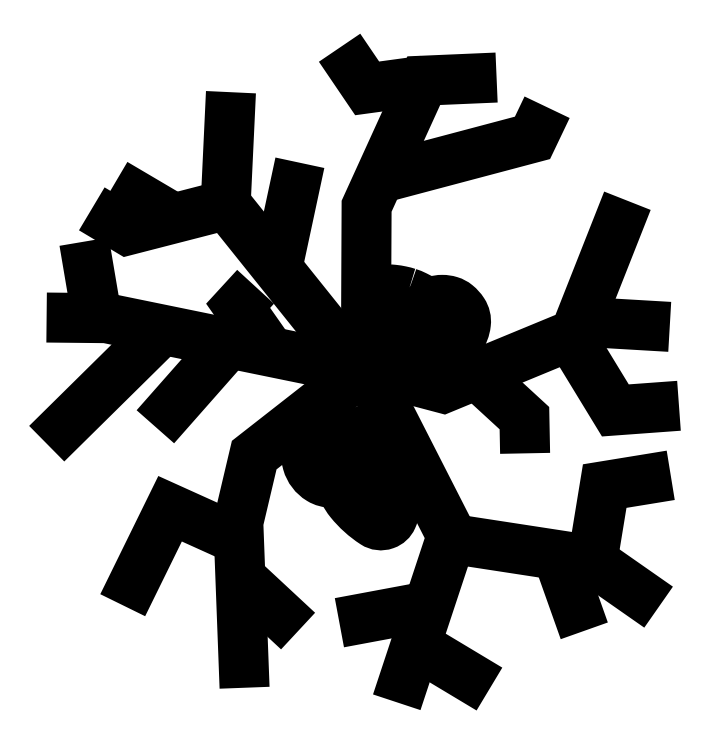
<metadata>
{"format":"dxf","ext":"dxf","renderer":"ezdxf+matplotlib","layout":"modelspace","background":"white","min_lineweight":24,"dpi":150}
</metadata>
<code>
0
SECTION
2
ENTITIES
0
POLYLINE
8
0
66
     1
10
0
20
0
30
0
70
     3
0
VERTEX
8
0
10
409.9
20
356.7
30
0
42
0.3432
0
VERTEX
8
0
10
407
20
352.1
30
0
42
0.06887
70
     1
0
VERTEX
8
0
10
413.1
20
328.3
30
0
42
0.09631
0
VERTEX
8
0
10
430.1
20
302.2
30
0
42
0.1119
70
     1
0
VERTEX
8
0
10
452.7
20
287.6
30
0
42
0.07682
0
VERTEX
8
0
10
470.3
20
284
30
0
42
0.1989
70
     1
0
VERTEX
8
0
10
477.1
20
286.4
30
0
42
0.1745
0
VERTEX
8
0
10
481.3
20
294.5
30
0
42
0.05368
70
     1
0
VERTEX
8
0
10
482.3
20
323.1
30
0
42
0.05123
0
VERTEX
8
0
10
477
20
352.9
30
0
42
0.1346
70
     1
0
VERTEX
8
0
10
470.9
20
362.9
30
0
42
0.1206
0
VERTEX
8
0
10
458.1
20
370.2
30
0
42
0.1539
70
     1
0
VERTEX
8
0
10
446.5
20
369.9
30
0
42
0.01582
0
VERTEX
8
0
10
436.6
20
366.1
30
0
42
-0.01385
70
     1
0
VERTEX
8
0
10
425.3
20
361.7
30
0
42
-0.01718
0
VERTEX
8
0
10
416.6
20
358.9
30
0
42
0.02216
70
     1
0
SEQEND
8
0
0
POLYLINE
8
0
66
     1
10
0
20
0
30
0
70
     3
0
VERTEX
8
0
10
476.2
20
268.1
30
0
42
-0.1369
0
VERTEX
8
0
10
473.5
20
249.5
30
0
42
-0.2052
70
     1
0
VERTEX
8
0
10
464
20
240.8
30
0
42
-0.2339
0
VERTEX
8
0
10
449.1
20
242.6
30
0
42
-0.07839
70
     1
0
VERTEX
8
0
10
417.2
20
271.3
30
0
42
-0.05586
0
VERTEX
8
0
10
408.9
20
284.2
30
0
42
0.08457
70
     1
0
VERTEX
8
0
10
403
20
292.5
30
0
42
0.2039
0
VERTEX
8
0
10
392.4
20
296.6
30
0
42
-0.1449
70
     1
0
VERTEX
8
0
10
377.4
20
300.6
30
0
42
-0.1886
0
VERTEX
8
0
10
360.4
20
322.8
30
0
42
-0.2223
70
     1
0
VERTEX
8
0
10
364.3
20
346.5
30
0
42
-0.1632
0
VERTEX
8
0
10
380.5
20
358.9
30
0
42
-0.1483
70
     1
0
VERTEX
8
0
10
402.9
20
359.6
30
0
42
-0.0711
0
VERTEX
8
0
10
427.7
20
349
30
0
42
-0.08623
70
     1
0
VERTEX
8
0
10
444.5
20
334.4
30
0
42
-0.02305
0
VERTEX
8
0
10
456.2
20
318.5
30
0
42
-0.02688
70
     1
0
VERTEX
8
0
10
464.9
20
303.9
30
0
42
-0.04339
0
VERTEX
8
0
10
472.3
20
286
30
0
42
-0.04582
70
     1
0
SEQEND
8
0
0
POLYLINE
8
0
66
     1
10
0
20
0
30
0
70
     3
0
VERTEX
8
0
10
529.8
20
537.9
30
0
42
0.1236
0
VERTEX
8
0
10
515.8
20
529.4
30
0
42
0.3165
70
     1
0
VERTEX
8
0
10
514.7
20
522.5
30
0
0
VERTEX
8
0
10
523.7
20
504.2
30
0
0
VERTEX
8
0
10
538
20
474.9
30
0
42
0.4181
0
VERTEX
8
0
10
545.5
20
472.4
30
0
42
0.1202
70
     1
0
VERTEX
8
0
10
563.6
20
488
30
0
42
0.1273
0
VERTEX
8
0
10
571.3
20
508.2
30
0
42
0.1746
70
     1
0
VERTEX
8
0
10
567.6
20
523.7
30
0
42
0.0771
0
VERTEX
8
0
10
559.1
20
533.2
30
0
42
0.09766
70
     1
0
VERTEX
8
0
10
550.1
20
538
30
0
42
0.07399
0
VERTEX
8
0
10
539.8
20
539.5
30
0
42
0.07592
70
     1
0
SEQEND
8
0
0
POLYLINE
8
0
66
     1
10
0
20
0
30
0
70
     3
0
VERTEX
8
0
10
494.3
20
549
30
0
42
0.02644
0
VERTEX
8
0
10
485.2
20
551.4
30
0
42
0.02379
70
     1
0
VERTEX
8
0
10
474.8
20
553
30
0
42
0.1347
0
VERTEX
8
0
10
456.4
20
550.1
30
0
42
0.2625
70
     1
0
VERTEX
8
0
10
450.4
20
542
30
0
42
0.1282
0
VERTEX
8
0
10
451.4
20
535.2
30
0
42
0.03394
70
     1
0
VERTEX
8
0
10
462.7
20
512.3
30
0
42
0.03735
0
VERTEX
8
0
10
482
20
484.2
30
0
42
0.07623
70
     1
0
VERTEX
8
0
10
494.4
20
472.8
30
0
42
0.1168
0
VERTEX
8
0
10
504.4
20
469
30
0
42
0.08157
70
     1
0
VERTEX
8
0
10
519.7
20
469.6
30
0
42
0.1678
0
VERTEX
8
0
10
536.5
20
479.6
30
0
42
0.1736
70
     1
0
VERTEX
8
0
10
543.2
20
497.3
30
0
42
0.1367
0
VERTEX
8
0
10
537.6
20
518.8
30
0
42
0.1262
70
     1
0
VERTEX
8
0
10
520.8
20
535.9
30
0
42
0.02115
0
VERTEX
8
0
10
504.3
20
544.9
30
0
42
0.03689
70
     1
0
SEQEND
8
0
0
POLYLINE
8
0
66
     1
10
0
20
0
30
0
0
VERTEX
8
0
10
104.4
20
694.3
30
0
0
VERTEX
8
0
10
183
20
647.9
30
0
0
SEQEND
8
0
0
POLYLINE
8
0
66
     1
10
0
20
0
30
0
0
VERTEX
8
0
10
350.6
20
721.8
30
0
0
VERTEX
8
0
10
320.5
20
581.6
30
0
0
SEQEND
8
0
0
POLYLINE
8
0
66
     1
10
0
20
0
30
0
0
VERTEX
8
0
10
258.9
20
815.6
30
0
0
VERTEX
8
0
10
251.8
20
665.6
30
0
0
SEQEND
8
0
0
POLYLINE
8
0
66
     1
10
0
20
0
30
0
0
VERTEX
8
0
10
73.87
20
660.5
30
0
0
VERTEX
8
0
10
121.6
20
632.1
30
0
0
VERTEX
8
0
10
252.9
20
665.9
30
0
0
VERTEX
8
0
10
431.1
20
443.6
30
0
0
SEQEND
8
0
0
POLYLINE
8
0
66
     1
10
0
20
0
30
0
0
VERTEX
8
0
10
291.7
20
556.9
30
0
0
VERTEX
8
0
10
268.5
20
531.6
30
0
0
VERTEX
8
0
10
311.3
20
470.5
30
0
0
SEQEND
8
0
0
POLYLINE
8
0
66
     1
10
0
20
0
30
0
0
VERTEX
8
0
10
158.4
20
370.8
30
0
0
VERTEX
8
0
10
256.3
20
481.8
30
0
0
SEQEND
8
0
0
POLYLINE
8
0
66
     1
10
0
20
0
30
0
0
VERTEX
8
0
10
13.95
20
348.3
30
0
0
VERTEX
8
0
10
167.6
20
500
30
0
0
SEQEND
8
0
0
POLYLINE
8
0
66
     1
10
0
20
0
30
0
0
VERTEX
8
0
10
63.73
20
616.9
30
0
0
VERTEX
8
0
10
80.91
20
515.3
30
0
0
SEQEND
8
0
0
POLYLINE
8
0
66
     1
10
0
20
0
30
0
0
VERTEX
8
0
10
13.81
20
516
30
0
0
VERTEX
8
0
10
93.18
20
515.2
30
0
0
VERTEX
8
0
10
433.5
20
445.5
30
0
0
SEQEND
8
0
0
POLYLINE
8
0
66
     1
10
0
20
0
30
0
0
VERTEX
8
0
10
271.5
20
170.5
30
0
0
VERTEX
8
0
10
348.2
20
99.13
30
0
0
SEQEND
8
0
0
POLYLINE
8
0
66
     1
10
0
20
0
30
0
0
VERTEX
8
0
10
115
20
133.5
30
0
0
VERTEX
8
0
10
178
20
261.8
30
0
0
VERTEX
8
0
10
269.6
20
220.4
30
0
0
SEQEND
8
0
0
POLYLINE
8
0
66
     1
10
0
20
0
30
0
0
VERTEX
8
0
10
403.1
20
110.2
30
0
0
VERTEX
8
0
10
521.6
20
132.3
30
0
0
SEQEND
8
0
0
POLYLINE
8
0
66
     1
10
0
20
0
30
0
0
VERTEX
8
0
10
602.6
20
22.02
30
0
0
VERTEX
8
0
10
504.6
20
80.84
30
0
0
SEQEND
8
0
0
POLYLINE
8
0
66
     1
10
0
20
0
30
0
0
VERTEX
8
0
10
738.3
20
193.3
30
0
0
VERTEX
8
0
10
827.5
20
130.9
30
0
0
SEQEND
8
0
0
POLYLINE
8
0
66
     1
10
0
20
0
30
0
0
VERTEX
8
0
10
728.7
20
99.45
30
0
0
VERTEX
8
0
10
692.9
20
200.2
30
0
0
SEQEND
8
0
0
POLYLINE
8
0
66
     1
10
0
20
0
30
0
0
VERTEX
8
0
10
843.7
20
306.2
30
0
0
VERTEX
8
0
10
755.9
20
291.9
30
0
0
VERTEX
8
0
10
739.7
20
193.1
30
0
0
VERTEX
8
0
10
551.3
20
222
30
0
0
SEQEND
8
0
0
POLYLINE
8
0
66
     1
10
0
20
0
30
0
0
VERTEX
8
0
10
650
20
335.4
30
0
0
VERTEX
8
0
10
649.1
20
382.2
30
0
0
VERTEX
8
0
10
585.8
20
440.4
30
0
0
SEQEND
8
0
0
POLYLINE
8
0
66
     1
10
0
20
0
30
0
0
VERTEX
8
0
10
854.6
20
398.7
30
0
0
VERTEX
8
0
10
770
20
392.5
30
0
0
VERTEX
8
0
10
709.6
20
491.5
30
0
0
SEQEND
8
0
0
POLYLINE
8
0
66
     1
10
0
20
0
30
0
0
VERTEX
8
0
10
842.3
20
503.6
30
0
0
VERTEX
8
0
10
722.6
20
510.6
30
0
0
SEQEND
8
0
0
POLYLINE
8
0
66
     1
10
0
20
0
30
0
0
VERTEX
8
0
10
679.3
20
795.6
30
0
0
VERTEX
8
0
10
659.8
20
754.9
30
0
0
VERTEX
8
0
10
456
20
700.8
30
0
0
SEQEND
8
0
0
POLYLINE
8
0
66
     1
10
0
20
0
30
0
0
VERTEX
8
0
10
515.3
20
831
30
0
0
VERTEX
8
0
10
440
20
820.7
30
0
0
VERTEX
8
0
10
403.3
20
874.8
30
0
0
SEQEND
8
0
0
POLYLINE
8
0
66
     1
10
0
20
0
30
0
0
VERTEX
8
0
10
479.4
20
4.47
30
0
0
VERTEX
8
0
10
552.4
20
225.5
30
0
0
VERTEX
8
0
10
438.3
20
449.2
30
0
0
VERTEX
8
0
10
439.3
20
664
30
0
0
VERTEX
8
0
10
515.3
20
831
30
0
0
VERTEX
8
0
10
612.1
20
835.1
30
0
0
SEQEND
8
0
0
POLYLINE
8
0
66
     1
10
0
20
0
30
0
0
VERTEX
8
0
10
277
20
23.78
30
0
0
VERTEX
8
0
10
268.7
20
243.5
30
0
0
VERTEX
8
0
10
289.8
20
333.1
30
0
0
VERTEX
8
0
10
438.3
20
449.2
30
0
0
VERTEX
8
0
10
541.2
20
422
30
0
0
VERTEX
8
0
10
716.2
20
494.2
30
0
0
VERTEX
8
0
10
786.1
20
671.3
30
0
0
SEQEND
8
0
0
ENDSEC
0
EOF

</code>
